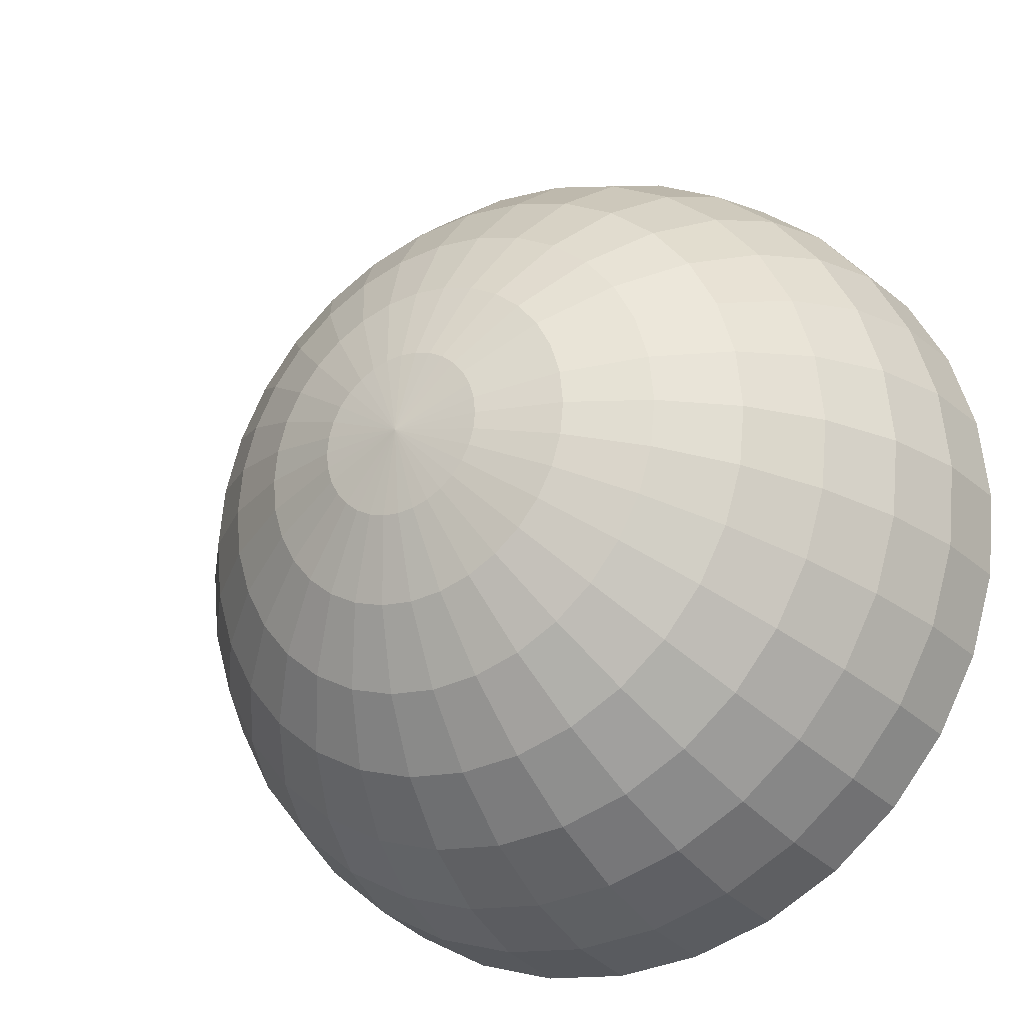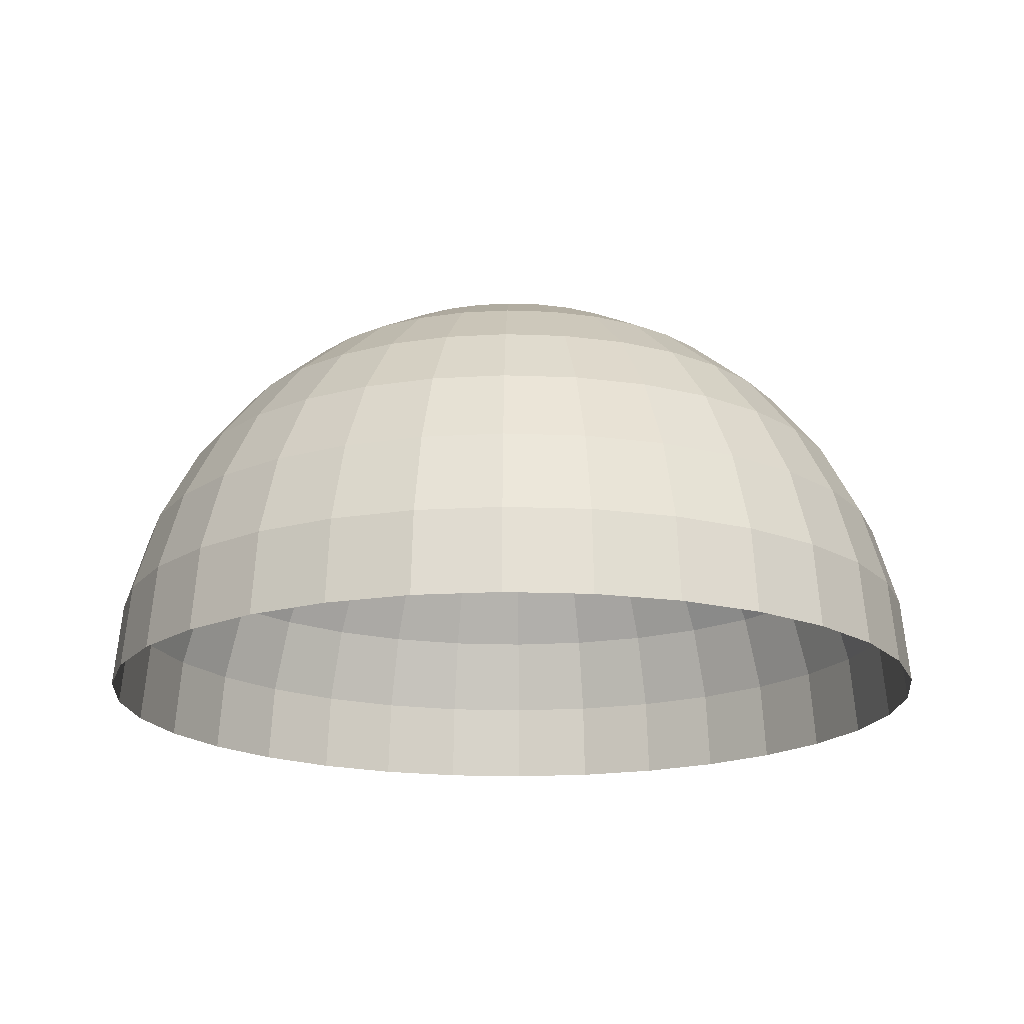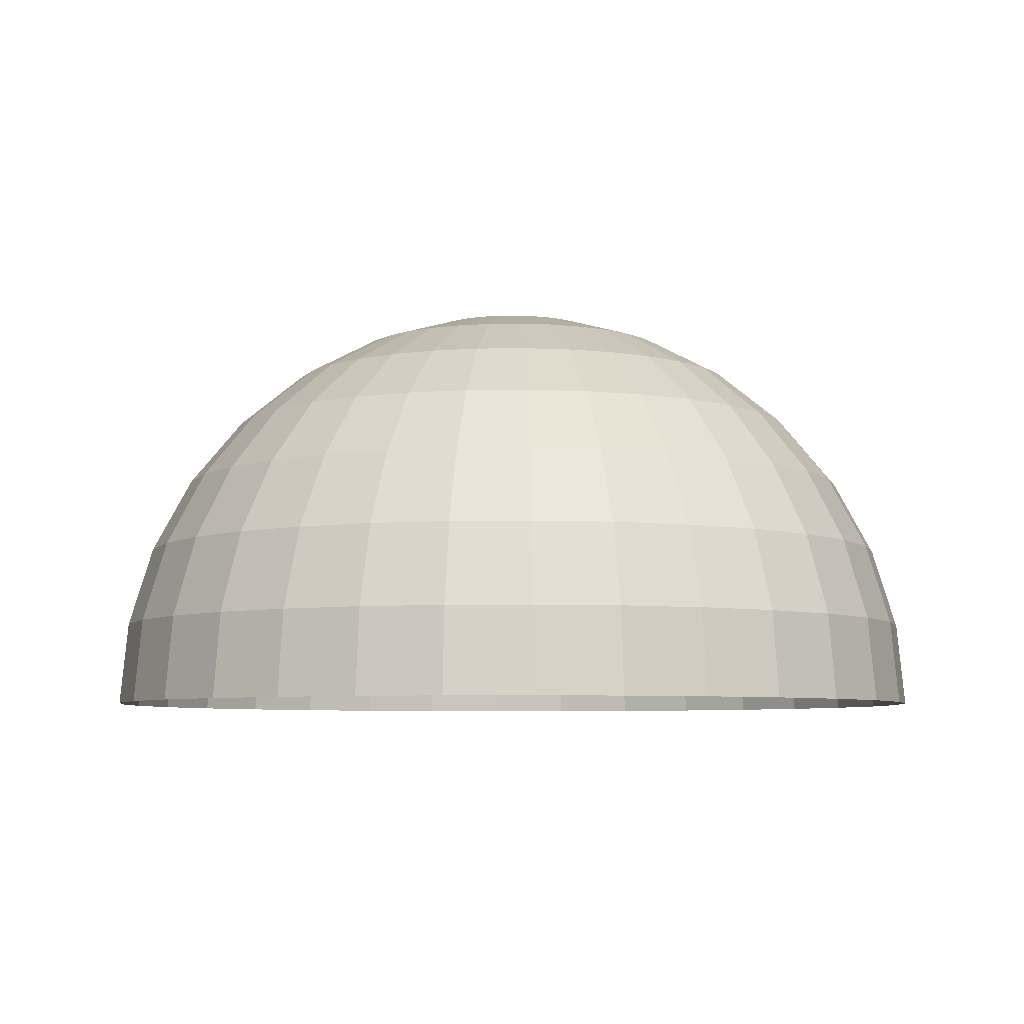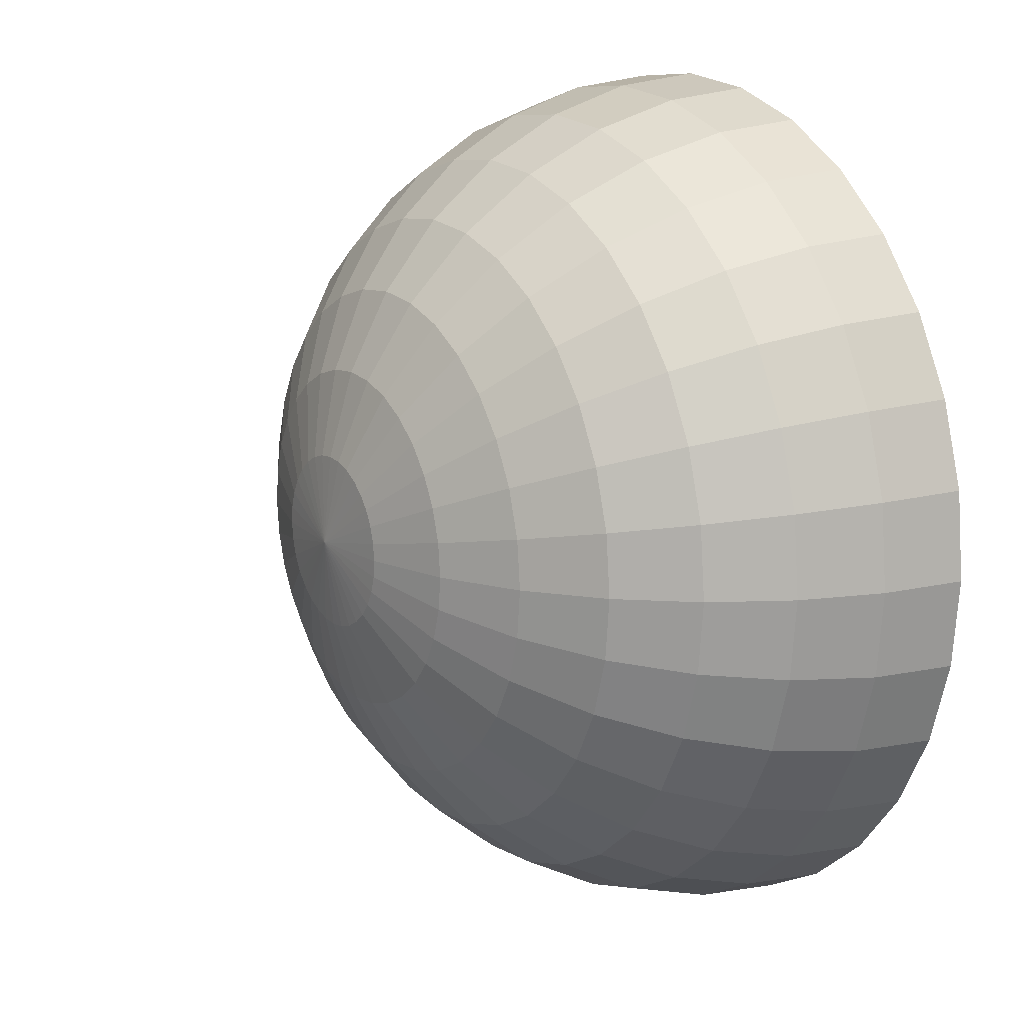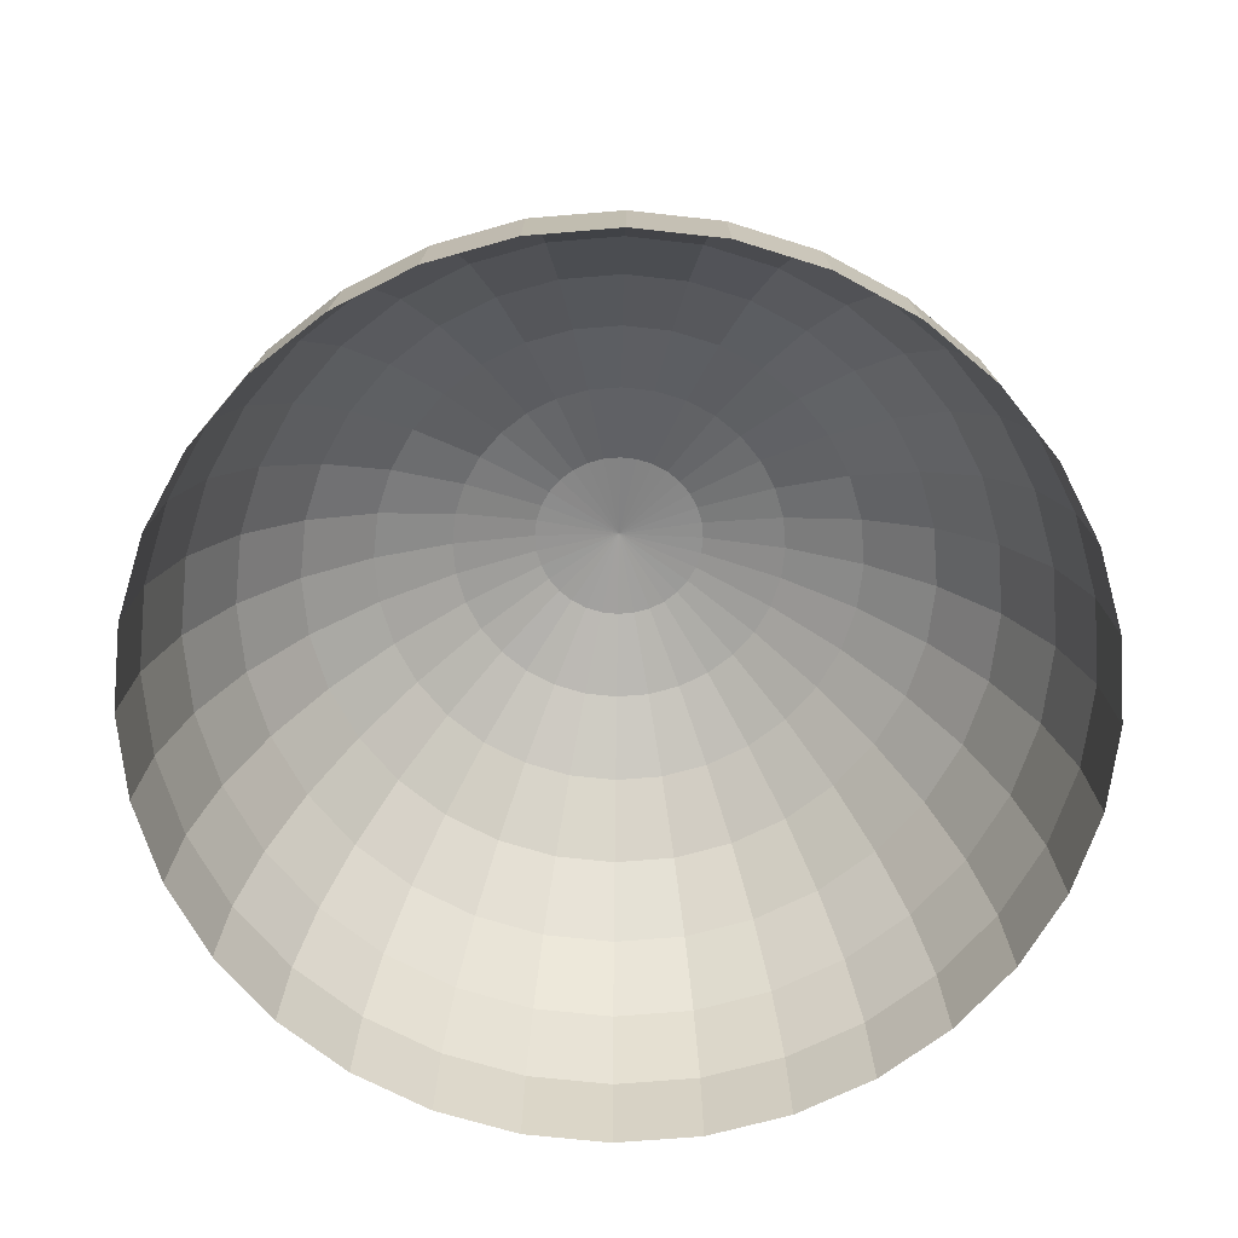
<metadata>
{"format":"obj","ext":"obj","renderer":"f3d","projection":"perspective","resolution":1024,"background":"white","views":[{"elev":-25.0,"azim":-149.0,"up":"+Z"},{"elev":-17.9,"azim":158.7,"up":"+Y"},{"elev":-6.1,"azim":-25.2,"up":"+Y"},{"elev":14.8,"azim":-122.3,"up":"+Z"},{"elev":-66.6,"azim":-68.3,"up":"+Y"}]}
</metadata>
<code>
o Sphere
v 0 0.3827 -0.9239
v 0 0.7071 -0.7071
v 0 0.9239 -0.3827
v 0 0.9808 -0.1951
v -0.1951 0 -0.9808
v -0.1913 0.1951 -0.9619
v -0.1802 0.3827 -0.9061
v -0.1622 0.5556 -0.8155
v -0.1379 0.7071 -0.6935
v -0.1084 0.8315 -0.5449
v -0.07466 0.9239 -0.3753
v -0.03806 0.9808 -0.1913
v -0.3827 0 -0.9239
v -0.3753 0.1951 -0.9061
v -0.3536 0.3827 -0.8536
v -0.3182 0.5556 -0.7682
v -0.2706 0.7071 -0.6533
v -0.2126 0.8315 -0.5133
v -0.1464 0.9239 -0.3536
v -0.07466 0.9808 -0.1802
v -0.5556 0 -0.8315
v -0.5449 0.1951 -0.8155
v -0.5133 0.3827 -0.7682
v -0.4619 0.5556 -0.6913
v -0.3928 0.7071 -0.5879
v -0.3087 0.8315 -0.4619
v -0.2126 0.9239 -0.3182
v -0.1084 0.9808 -0.1622
v -0.7071 0 -0.7071
v -0.6935 0.1951 -0.6935
v -0.6533 0.3827 -0.6533
v -0.5879 0.5556 -0.5879
v -0.5 0.7071 -0.5
v -0.3928 0.8315 -0.3928
v -0.2706 0.9239 -0.2706
v -0.1379 0.9808 -0.1379
v -0.8315 0 -0.5556
v -0.8155 0.1951 -0.5449
v -0.7682 0.3827 -0.5133
v -0.6913 0.5556 -0.4619
v -0.5879 0.7071 -0.3928
v -0.4619 0.8315 -0.3087
v -0.3182 0.9239 -0.2126
v -0.1622 0.9808 -0.1084
v -0.9239 0 -0.3827
v -0.9061 0.1951 -0.3753
v -0.8536 0.3827 -0.3536
v -0.7682 0.5556 -0.3182
v -0.6533 0.7071 -0.2706
v -0.5133 0.8315 -0.2126
v -0.3536 0.9239 -0.1464
v -0.1802 0.9808 -0.07466
v -0.9808 0 -0.1951
v -0.9619 0.1951 -0.1913
v -0.9061 0.3827 -0.1802
v -0.8155 0.5556 -0.1622
v -0.6935 0.7071 -0.1379
v -0.5449 0.8315 -0.1084
v -0.3753 0.9239 -0.07466
v -0.1913 0.9808 -0.03806
v -1 0 -0
v -0.9808 0.1951 -0
v -0.9239 0.3827 -0
v -0.8315 0.5556 -0
v -0.7071 0.7071 -0
v -0.5556 0.8315 -0
v -0.3827 0.9239 -0
v -0.1951 0.9808 -0
v -0.9808 0 0.1951
v -0.9619 0.1951 0.1913
v -0.9061 0.3827 0.1802
v -0.8155 0.5556 0.1622
v -0.6935 0.7071 0.1379
v -0.5449 0.8315 0.1084
v -0.3753 0.9239 0.07466
v -0.1913 0.9808 0.03806
v -0.9239 0 0.3827
v -0.9061 0.1951 0.3753
v -0.8536 0.3827 0.3536
v -0.7682 0.5556 0.3182
v -0.6533 0.7071 0.2706
v -0.5133 0.8315 0.2126
v -0.3536 0.9239 0.1464
v -0.1802 0.9808 0.07466
v -0.8315 0 0.5556
v -0.8155 0.1951 0.5449
v -0.7682 0.3827 0.5133
v -0.6913 0.5556 0.4619
v -0.5879 0.7071 0.3928
v -0.4619 0.8315 0.3087
v -0.3182 0.9239 0.2126
v -0.1622 0.9808 0.1084
v -0.7071 0 0.7071
v -0.6935 0.1951 0.6935
v -0.6533 0.3827 0.6533
v -0.5879 0.5556 0.5879
v -0.5 0.7071 0.5
v -0.3928 0.8315 0.3928
v -0.2706 0.9239 0.2706
v -0.1379 0.9808 0.1379
v -0.5556 0 0.8315
v -0.5449 0.1951 0.8155
v -0.5133 0.3827 0.7682
v -0.4619 0.5556 0.6913
v -0.3928 0.7071 0.5879
v -0.3087 0.8315 0.4619
v -0.2126 0.9239 0.3182
v -0.1084 0.9808 0.1622
v -0.3827 0 0.9239
v -0.3753 0.1951 0.9061
v -0.3536 0.3827 0.8536
v -0.3182 0.5556 0.7682
v -0.2706 0.7071 0.6533
v -0.2126 0.8315 0.5133
v -0.1464 0.9239 0.3536
v -0.07466 0.9808 0.1802
v -0.1951 0 0.9808
v -0.1913 0.1951 0.9619
v -0.1802 0.3827 0.9061
v -0.1622 0.5556 0.8155
v -0.1379 0.7071 0.6935
v -0.1084 0.8315 0.5449
v -0.07466 0.9239 0.3753
v -0.03806 0.9808 0.1913
v -0 0 1
v -0 0.1951 0.9808
v 0 0.3827 0.9239
v -0 0.5556 0.8315
v -0 0.7071 0.7071
v -0 0.8315 0.5556
v -0 0.9239 0.3827
v -0 0.9808 0.1951
v 0.1951 0 0.9808
v 0.1913 0.1951 0.9619
v 0.1802 0.3827 0.9061
v 0.1622 0.5556 0.8155
v 0.1379 0.7071 0.6935
v 0.1084 0.8315 0.5449
v 0.07466 0.9239 0.3753
v 0.03806 0.9808 0.1913
v 0.3827 0 0.9239
v 0.3753 0.1951 0.9061
v 0.3536 0.3827 0.8536
v 0.3182 0.5556 0.7682
v 0.2706 0.7071 0.6533
v 0.2126 0.8315 0.5133
v 0.1464 0.9239 0.3536
v 0.07466 0.9808 0.1802
v 0.5556 0 0.8315
v 0.5449 0.1951 0.8155
v 0.5133 0.3827 0.7682
v 0.4619 0.5556 0.6913
v 0.3928 0.7071 0.5879
v 0.3087 0.8315 0.4619
v 0.2126 0.9239 0.3182
v 0.1084 0.9808 0.1622
v 0.7071 0 0.7071
v 0.6935 0.1951 0.6935
v 0.6533 0.3827 0.6533
v 0.5879 0.5556 0.5879
v 0.5 0.7071 0.5
v 0.3928 0.8315 0.3928
v 0.2706 0.9239 0.2706
v 0.1379 0.9808 0.1379
v 0.8315 0 0.5556
v 0.8155 0.1951 0.5449
v 0.7682 0.3827 0.5133
v 0.6913 0.5556 0.4619
v 0.5879 0.7071 0.3928
v 0.4619 0.8315 0.3087
v 0.3182 0.9239 0.2126
v 0.1622 0.9808 0.1084
v 0.9239 0 0.3827
v 0.9061 0.1951 0.3753
v 0.8536 0.3827 0.3536
v 0.7682 0.5556 0.3182
v 0.6533 0.7071 0.2706
v 0.5133 0.8315 0.2126
v 0.3536 0.9239 0.1464
v 0.1802 0.9808 0.07466
v 0.9808 0 0.1951
v 0.9619 0.1951 0.1913
v 0.9061 0.3827 0.1802
v 0.8155 0.5556 0.1622
v 0.6935 0.7071 0.1379
v 0.5449 0.8315 0.1084
v 0.3753 0.9239 0.07466
v 0.1913 0.9808 0.03806
v 1 0 0
v 0.9808 0.1951 0
v 0.9239 0.3827 -0
v 0.8315 0.5556 0
v 0.7071 0.7071 -0
v 0.5556 0.8315 0
v 0.3827 0.9239 0
v 0.1951 0.9808 0
v 0.9808 0 -0.1951
v 0.9619 0.1951 -0.1913
v 0.9061 0.3827 -0.1802
v 0.8155 0.5556 -0.1622
v 0.6935 0.7071 -0.1379
v 0.5449 0.8315 -0.1084
v 0.3753 0.9239 -0.07466
v 0.1913 0.9808 -0.03806
v 0.9239 0 -0.3827
v 0.9061 0.1951 -0.3753
v 0.8536 0.3827 -0.3536
v 0.7682 0.5556 -0.3182
v 0.6533 0.7071 -0.2706
v 0.5133 0.8315 -0.2126
v 0.3536 0.9239 -0.1464
v 0.1802 0.9808 -0.07466
v 0 1 0
v 0.8315 0 -0.5556
v 0.8155 0.1951 -0.5449
v 0.7682 0.3827 -0.5133
v 0.6913 0.5556 -0.4619
v 0.5879 0.7071 -0.3928
v 0.4619 0.8315 -0.3087
v 0.3182 0.9239 -0.2126
v 0.1622 0.9808 -0.1084
v 0.7071 0 -0.7071
v 0.6935 0.1951 -0.6935
v 0.6533 0.3827 -0.6533
v 0.5879 0.5556 -0.5879
v 0.5 0.7071 -0.5
v 0.3928 0.8315 -0.3928
v 0.2706 0.9239 -0.2706
v 0.1379 0.9808 -0.1379
v 0.5556 0 -0.8315
v 0.5449 0.1951 -0.8155
v 0.5133 0.3827 -0.7682
v 0.4619 0.5556 -0.6913
v 0.3928 0.7071 -0.5879
v 0.3087 0.8315 -0.4619
v 0.2126 0.9239 -0.3182
v 0.1084 0.9808 -0.1622
v 0.3827 0 -0.9239
v 0.3753 0.1951 -0.9061
v 0.3536 0.3827 -0.8536
v 0.3182 0.5556 -0.7682
v 0.2706 0.7071 -0.6533
v 0.2126 0.8315 -0.5133
v 0.1464 0.9239 -0.3536
v 0.07466 0.9808 -0.1802
v 0.1951 0 -0.9808
v 0.1913 0.1951 -0.9619
v 0.1802 0.3827 -0.9061
v 0.1622 0.5556 -0.8155
v 0.1379 0.7071 -0.6935
v 0.1084 0.8315 -0.5449
v 0.07466 0.9239 -0.3753
v 0.03806 0.9808 -0.1913
v 0 0 -1
v 0 0.1951 -0.9808
v 0 0.5556 -0.8315
v 0 0.8315 -0.5556
f 8 2 9
f 9 257 10
f 10 3 11
f 11 4 12
f 12 4 213
f 5 255 6
f 6 1 7
f 7 256 8
f 20 12 213
f 13 6 14
f 14 7 15
f 7 16 15
f 16 9 17
f 9 18 17
f 18 11 19
f 11 20 19
f 17 26 25
f 26 19 27
f 19 28 27
f 28 20 213
f 21 14 22
f 22 15 23
f 15 24 23
f 24 17 25
f 30 23 31
f 23 32 31
f 32 25 33
f 25 34 33
f 34 27 35
f 27 36 35
f 36 28 213
f 29 22 30
f 42 35 43
f 35 44 43
f 44 36 213
f 37 30 38
f 38 31 39
f 31 40 39
f 40 33 41
f 33 42 41
f 46 39 47
f 39 48 47
f 48 41 49
f 41 50 49
f 42 51 50
f 51 44 52
f 52 44 213
f 45 38 46
f 58 51 59
f 51 60 59
f 60 52 213
f 53 46 54
f 54 47 55
f 47 56 55
f 56 49 57
f 49 58 57
f 55 64 63
f 64 57 65
f 57 66 65
f 66 59 67
f 67 60 68
f 68 60 213
f 61 54 62
f 62 55 63
f 67 76 75
f 76 68 213
f 69 62 70
f 70 63 71
f 63 72 71
f 72 65 73
f 65 74 73
f 66 75 74
f 71 80 79
f 80 73 81
f 73 82 81
f 74 83 82
f 83 76 84
f 84 76 213
f 77 70 78
f 78 71 79
f 83 92 91
f 92 84 213
f 85 78 86
f 86 79 87
f 79 88 87
f 88 81 89
f 81 90 89
f 90 83 91
f 96 89 97
f 89 98 97
f 98 91 99
f 99 92 100
f 100 92 213
f 93 86 94
f 94 87 95
f 87 96 95
f 108 100 213
f 101 94 102
f 102 95 103
f 95 104 103
f 104 97 105
f 97 106 105
f 106 99 107
f 99 108 107
f 105 114 113
f 106 115 114
f 107 116 115
f 116 108 213
f 109 102 110
f 110 103 111
f 103 112 111
f 112 105 113
f 117 110 118
f 118 111 119
f 111 120 119
f 120 113 121
f 113 122 121
f 114 123 122
f 123 116 124
f 124 116 213
f 121 130 129
f 122 131 130
f 123 132 131
f 132 124 213
f 125 118 126
f 126 119 127
f 119 128 127
f 128 121 129
f 134 127 135
f 127 136 135
f 136 129 137
f 129 138 137
f 130 139 138
f 131 140 139
f 140 132 213
f 133 126 134
f 138 147 146
f 139 148 147
f 148 140 213
f 141 134 142
f 142 135 143
f 135 144 143
f 144 137 145
f 137 146 145
f 150 143 151
f 143 152 151
f 152 145 153
f 145 154 153
f 146 155 154
f 147 156 155
f 156 148 213
f 149 142 150
f 162 155 163
f 163 156 164
f 164 156 213
f 157 150 158
f 158 151 159
f 151 160 159
f 160 153 161
f 153 162 161
f 159 168 167
f 168 161 169
f 161 170 169
f 162 171 170
f 163 172 171
f 172 164 213
f 165 158 166
f 166 159 167
f 171 180 179
f 180 172 213
f 173 166 174
f 174 167 175
f 167 176 175
f 176 169 177
f 169 178 177
f 178 171 179
f 184 177 185
f 177 186 185
f 178 187 186
f 179 188 187
f 188 180 213
f 181 174 182
f 182 175 183
f 175 184 183
f 196 188 213
f 189 182 190
f 190 183 191
f 183 192 191
f 192 185 193
f 185 194 193
f 186 195 194
f 195 188 196
f 200 193 201
f 193 202 201
f 194 203 202
f 195 204 203
f 204 196 213
f 197 190 198
f 198 191 199
f 191 200 199
f 212 204 213
f 205 198 206
f 206 199 207
f 199 208 207
f 208 201 209
f 201 210 209
f 202 211 210
f 203 212 211
f 218 210 219
f 210 220 219
f 211 221 220
f 221 212 213
f 214 206 215
f 215 207 216
f 207 217 216
f 217 209 218
f 222 215 223
f 223 216 224
f 216 225 224
f 225 218 226
f 218 227 226
f 219 228 227
f 220 229 228
f 229 221 213
f 226 235 234
f 227 236 235
f 228 237 236
f 237 229 213
f 222 231 230
f 231 224 232
f 224 233 232
f 225 234 233
f 239 232 240
f 232 241 240
f 233 242 241
f 234 243 242
f 235 244 243
f 236 245 244
f 245 237 213
f 230 239 238
f 243 252 251
f 244 253 252
f 253 245 213
f 238 247 246
f 247 240 248
f 240 249 248
f 241 250 249
f 242 251 250
f 2 251 257
f 257 252 3
f 3 253 4
f 4 253 213
f 246 255 254
f 255 248 1
f 1 249 256
f 249 2 256
f 8 256 2
f 9 2 257
f 10 257 3
f 11 3 4
f 5 254 255
f 6 255 1
f 7 1 256
f 13 5 6
f 14 6 7
f 7 8 16
f 16 8 9
f 9 10 18
f 18 10 11
f 11 12 20
f 17 18 26
f 26 18 19
f 19 20 28
f 21 13 14
f 22 14 15
f 15 16 24
f 24 16 17
f 30 22 23
f 23 24 32
f 32 24 25
f 25 26 34
f 34 26 27
f 27 28 36
f 29 21 22
f 42 34 35
f 35 36 44
f 37 29 30
f 38 30 31
f 31 32 40
f 40 32 33
f 33 34 42
f 46 38 39
f 39 40 48
f 48 40 41
f 41 42 50
f 42 43 51
f 51 43 44
f 45 37 38
f 58 50 51
f 51 52 60
f 53 45 46
f 54 46 47
f 47 48 56
f 56 48 49
f 49 50 58
f 55 56 64
f 64 56 57
f 57 58 66
f 66 58 59
f 67 59 60
f 61 53 54
f 62 54 55
f 67 68 76
f 69 61 62
f 70 62 63
f 63 64 72
f 72 64 65
f 65 66 74
f 66 67 75
f 71 72 80
f 80 72 73
f 73 74 82
f 74 75 83
f 83 75 76
f 77 69 70
f 78 70 71
f 83 84 92
f 85 77 78
f 86 78 79
f 79 80 88
f 88 80 81
f 81 82 90
f 90 82 83
f 96 88 89
f 89 90 98
f 98 90 91
f 99 91 92
f 93 85 86
f 94 86 87
f 87 88 96
f 101 93 94
f 102 94 95
f 95 96 104
f 104 96 97
f 97 98 106
f 106 98 99
f 99 100 108
f 105 106 114
f 106 107 115
f 107 108 116
f 109 101 102
f 110 102 103
f 103 104 112
f 112 104 105
f 117 109 110
f 118 110 111
f 111 112 120
f 120 112 113
f 113 114 122
f 114 115 123
f 123 115 116
f 121 122 130
f 122 123 131
f 123 124 132
f 125 117 118
f 126 118 119
f 119 120 128
f 128 120 121
f 134 126 127
f 127 128 136
f 136 128 129
f 129 130 138
f 130 131 139
f 131 132 140
f 133 125 126
f 138 139 147
f 139 140 148
f 141 133 134
f 142 134 135
f 135 136 144
f 144 136 137
f 137 138 146
f 150 142 143
f 143 144 152
f 152 144 145
f 145 146 154
f 146 147 155
f 147 148 156
f 149 141 142
f 162 154 155
f 163 155 156
f 157 149 150
f 158 150 151
f 151 152 160
f 160 152 153
f 153 154 162
f 159 160 168
f 168 160 161
f 161 162 170
f 162 163 171
f 163 164 172
f 165 157 158
f 166 158 159
f 171 172 180
f 173 165 166
f 174 166 167
f 167 168 176
f 176 168 169
f 169 170 178
f 178 170 171
f 184 176 177
f 177 178 186
f 178 179 187
f 179 180 188
f 181 173 174
f 182 174 175
f 175 176 184
f 189 181 182
f 190 182 183
f 183 184 192
f 192 184 185
f 185 186 194
f 186 187 195
f 195 187 188
f 200 192 193
f 193 194 202
f 194 195 203
f 195 196 204
f 197 189 190
f 198 190 191
f 191 192 200
f 205 197 198
f 206 198 199
f 199 200 208
f 208 200 201
f 201 202 210
f 202 203 211
f 203 204 212
f 218 209 210
f 210 211 220
f 211 212 221
f 214 205 206
f 215 206 207
f 207 208 217
f 217 208 209
f 222 214 215
f 223 215 216
f 216 217 225
f 225 217 218
f 218 219 227
f 219 220 228
f 220 221 229
f 226 227 235
f 227 228 236
f 228 229 237
f 222 223 231
f 231 223 224
f 224 225 233
f 225 226 234
f 239 231 232
f 232 233 241
f 233 234 242
f 234 235 243
f 235 236 244
f 236 237 245
f 230 231 239
f 243 244 252
f 244 245 253
f 238 239 247
f 247 239 240
f 240 241 249
f 241 242 250
f 242 243 251
f 2 250 251
f 257 251 252
f 3 252 253
f 246 247 255
f 255 247 248
f 1 248 249
f 249 250 2

</code>
